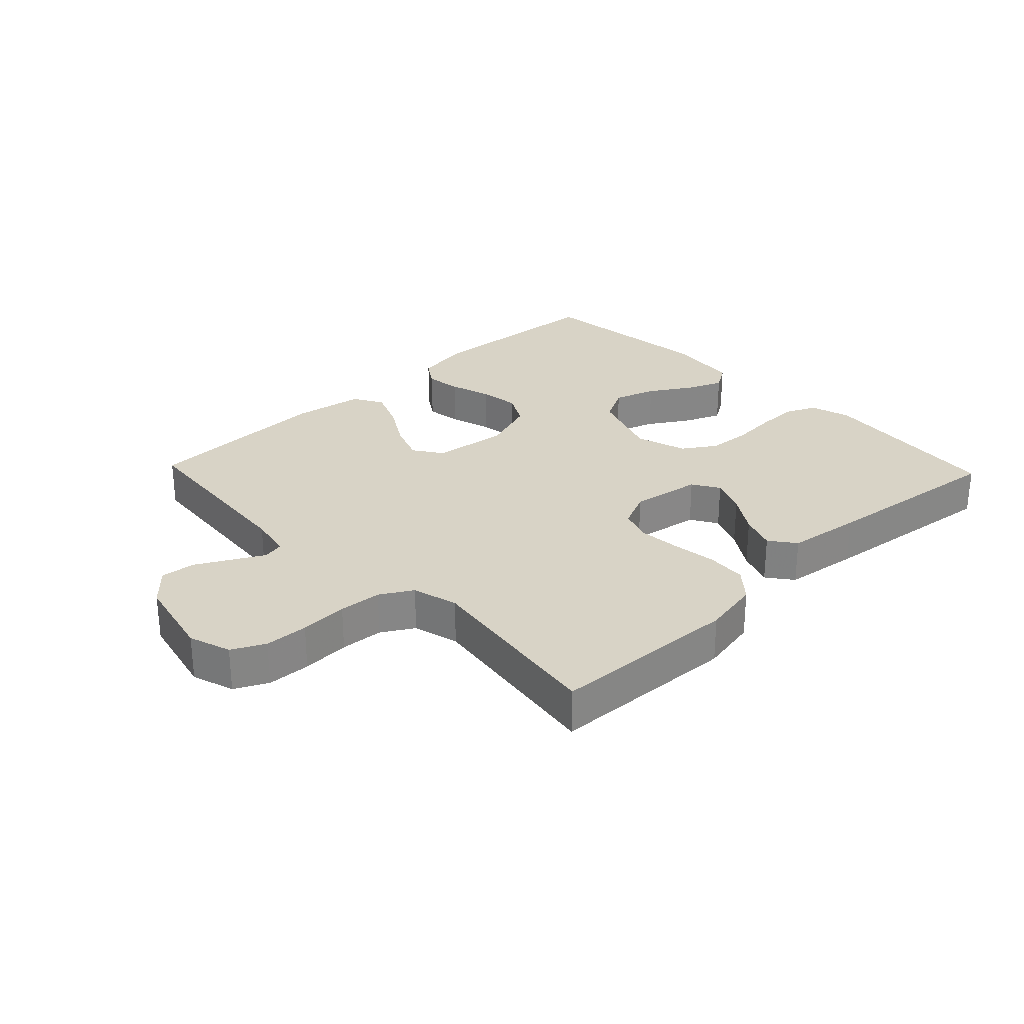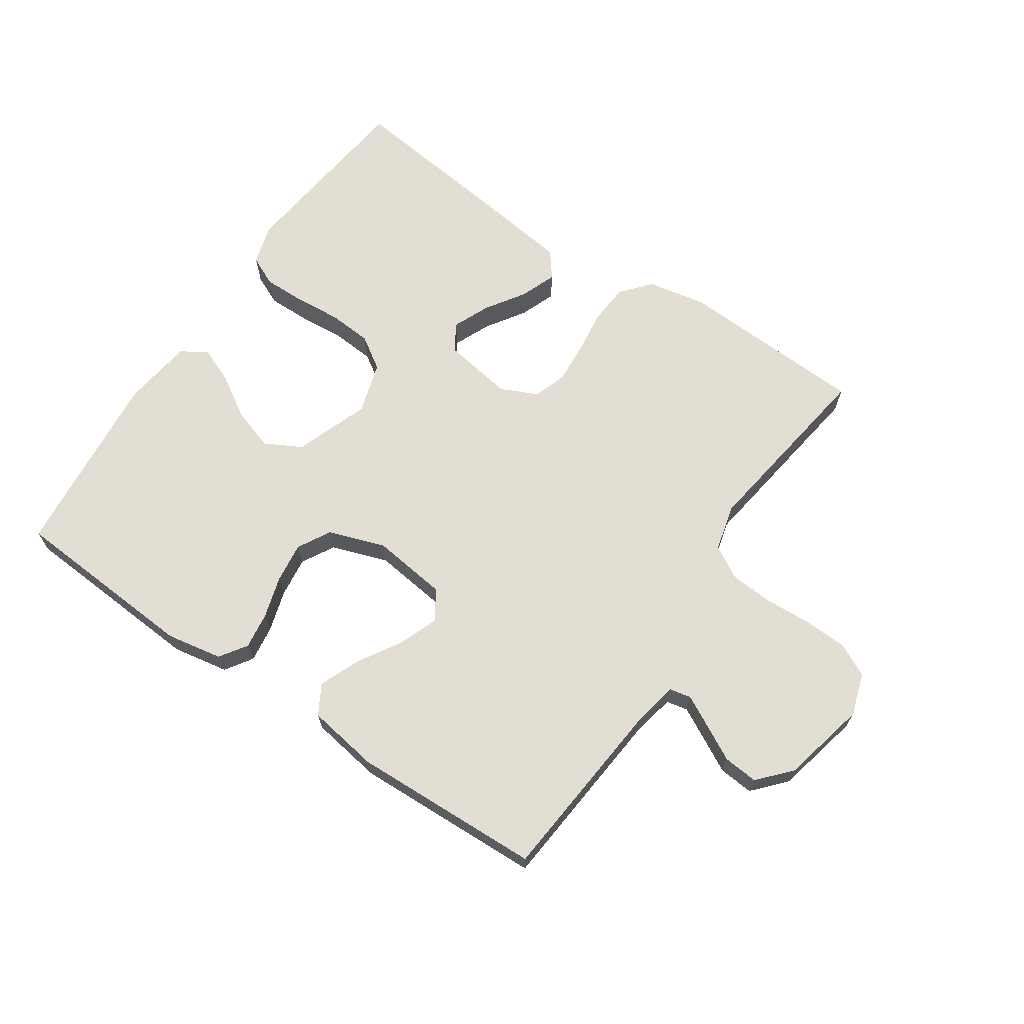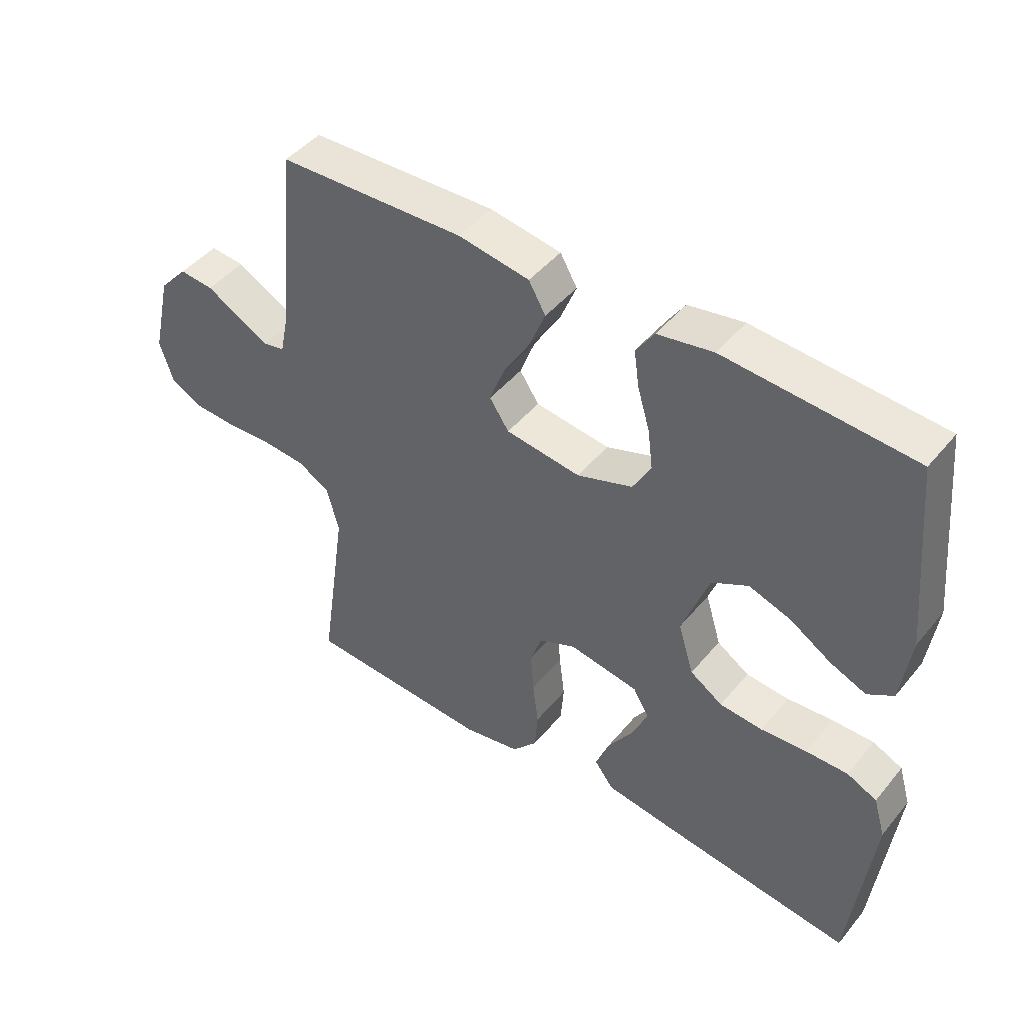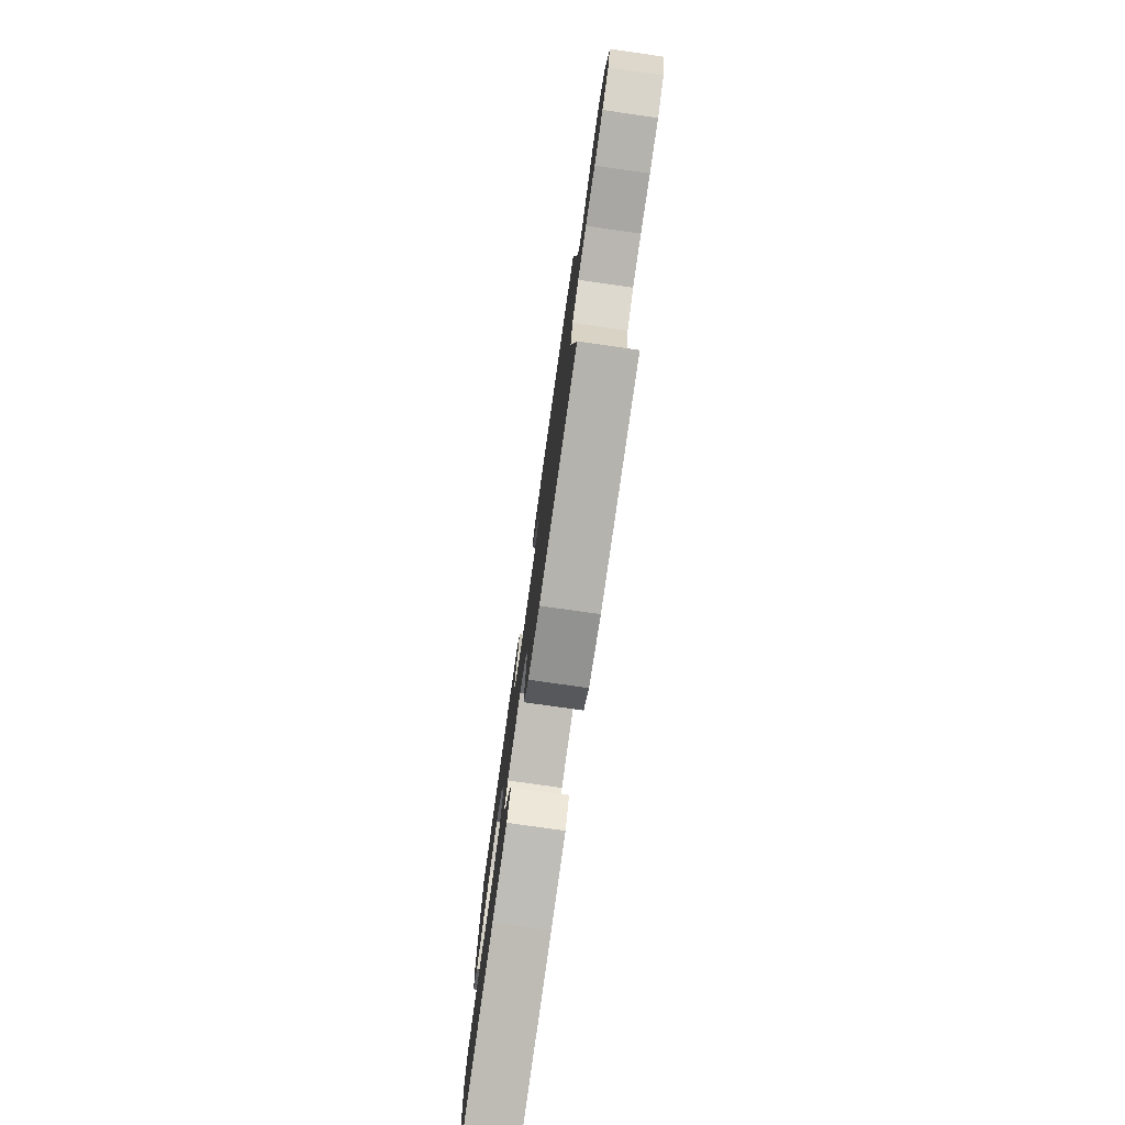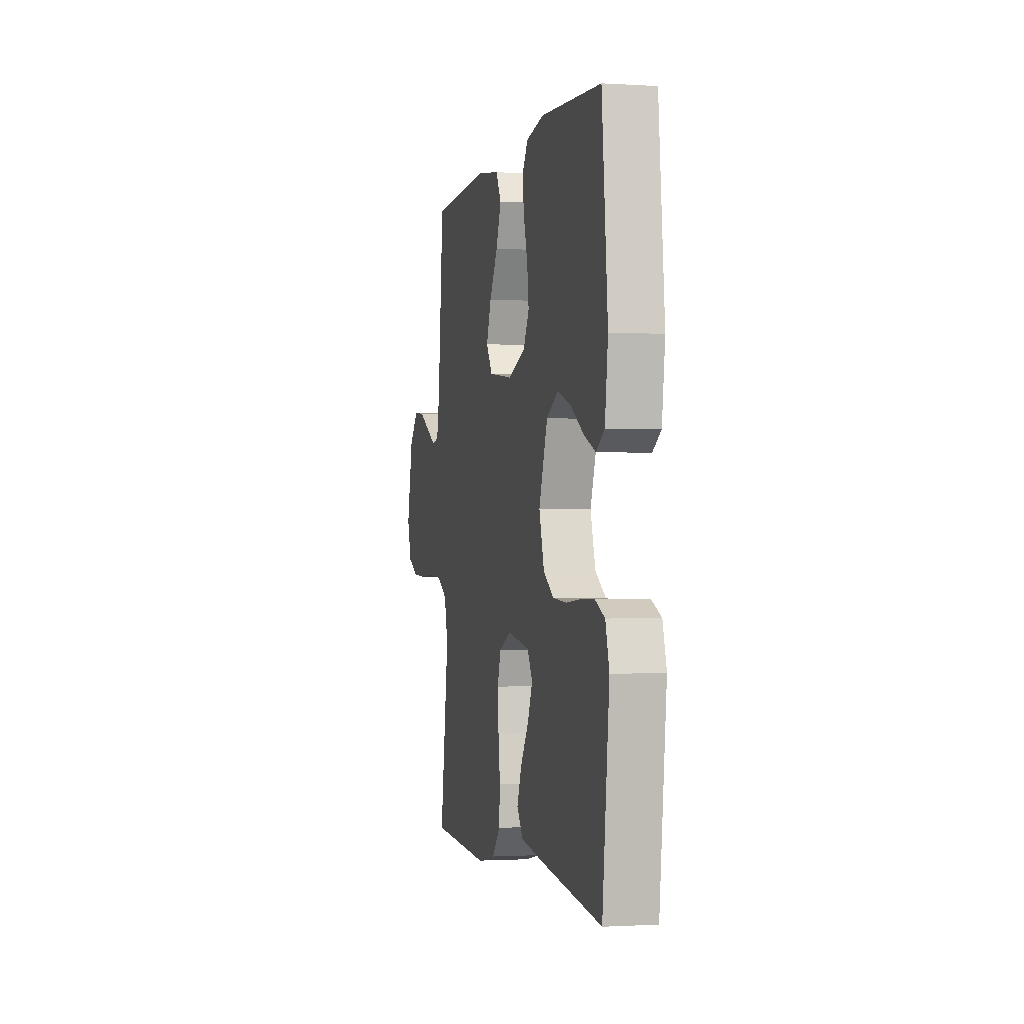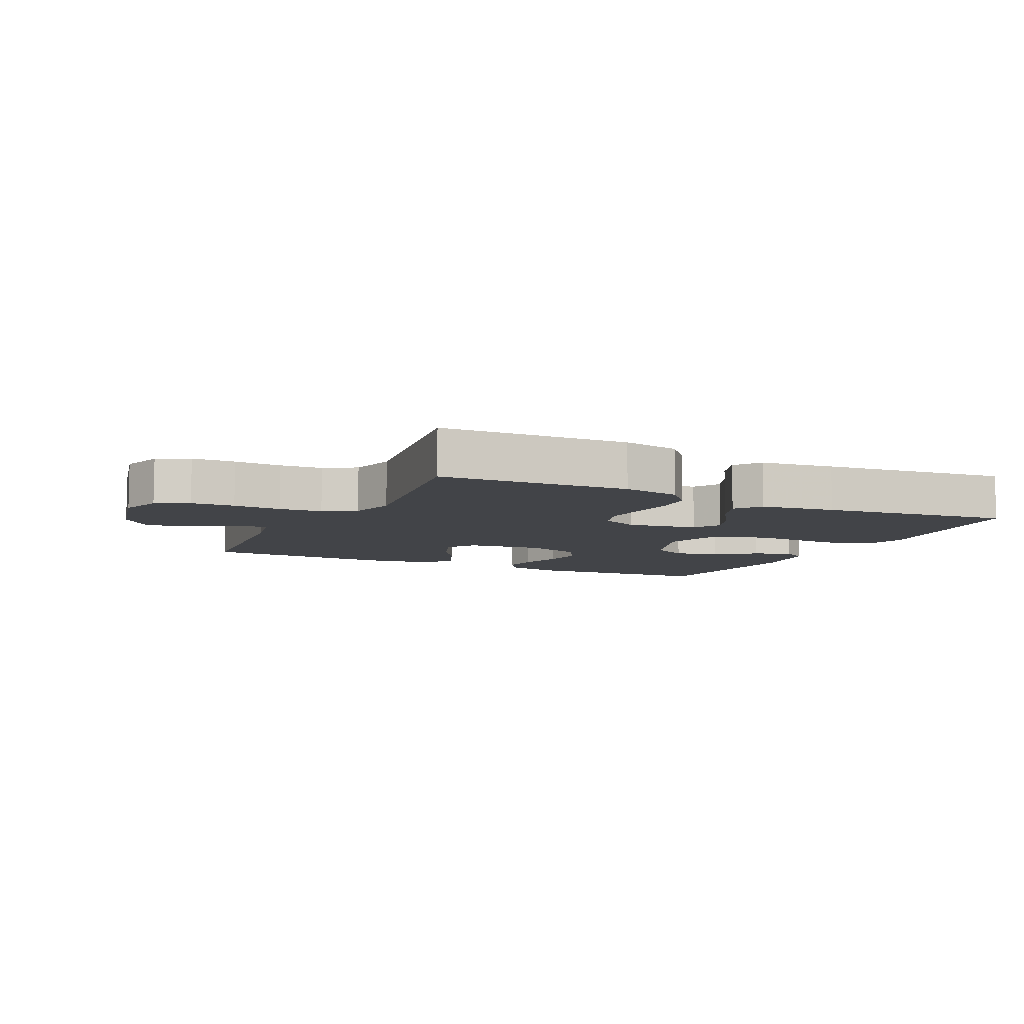
<metadata>
{"format":"obj","ext":"obj","renderer":"f3d","projection":"perspective","resolution":1024,"background":"white","views":[{"elev":28.2,"azim":136.3,"up":"+Y"},{"elev":67.3,"azim":34.0,"up":"+Y"},{"elev":45.6,"azim":-143.1,"up":"+Z"},{"elev":-77.5,"azim":81.9,"up":"+Z"},{"elev":-1.2,"azim":-102.7,"up":"+Z"},{"elev":-8.0,"azim":154.2,"up":"+Y"}]}
</metadata>
<code>
v -0.5 0.07 0.5
v -0.2 0.07 0.52
v -0.111 0.07 0.504
v -0.082 0.07 0.461
v -0.09 0.07 0.403
v -0.11 0.07 0.336
v -0.118 0.07 0.272
v -0.089 0.07 0.22
v 0 0.07 0.189
v 0.12 0.07 0.204
v 0.151 0.07 0.25
v 0.127 0.07 0.313
v 0.085 0.07 0.382
v 0.059 0.07 0.446
v 0.086 0.07 0.493
v 0.2 0.07 0.511
v 0.5 0.07 0.5
v 0.528 0.07 0.2
v 0.542 0.07 0.132
v 0.576 0.07 0.125
v 0.625 0.07 0.151
v 0.681 0.07 0.181
v 0.736 0.07 0.186
v 0.782 0.07 0.135
v 0.813 0.07 0
v 0.791 0.07 -0.067
v 0.739 0.07 -0.093
v 0.67 0.07 -0.096
v 0.594 0.07 -0.092
v 0.526 0.07 -0.097
v 0.475 0.07 -0.127
v 0.456 0.07 -0.2
v 0.5 0.07 -0.5
v 0.2 0.07 -0.514
v 0.108 0.07 -0.496
v 0.068 0.07 -0.45
v 0.063 0.07 -0.387
v 0.072 0.07 -0.316
v 0.077 0.07 -0.249
v 0.059 0.07 -0.196
v 0 0.07 -0.169
v -0.112 0.07 -0.187
v -0.138 0.07 -0.23
v -0.113 0.07 -0.288
v -0.072 0.07 -0.35
v -0.05 0.07 -0.407
v -0.081 0.07 -0.448
v -0.2 0.07 -0.464
v -0.5 0.07 -0.5
v -0.534 0.07 -0.2
v -0.515 0.07 -0.136
v -0.467 0.07 -0.114
v -0.4 0.07 -0.115
v -0.327 0.07 -0.121
v -0.258 0.07 -0.116
v -0.206 0.07 -0.082
v -0.181 0.07 0
v -0.224 0.07 0.118
v -0.282 0.07 0.149
v -0.349 0.07 0.127
v -0.415 0.07 0.086
v -0.473 0.07 0.062
v -0.514 0.07 0.088
v -0.529 0.07 0.2
v -0.5 0 0.5
v -0.2 0 0.52
v -0.111 0 0.504
v -0.082 0 0.461
v -0.09 0 0.403
v -0.11 0 0.336
v -0.118 0 0.272
v -0.089 0 0.22
v 0 0 0.189
v 0.12 0 0.204
v 0.151 0 0.25
v 0.127 0 0.313
v 0.085 0 0.382
v 0.059 0 0.446
v 0.086 0 0.493
v 0.2 0 0.511
v 0.5 0 0.5
v 0.528 0 0.2
v 0.542 0 0.132
v 0.576 0 0.125
v 0.625 0 0.151
v 0.681 0 0.181
v 0.736 0 0.186
v 0.782 0 0.135
v 0.813 0 0
v 0.791 0 -0.067
v 0.739 0 -0.093
v 0.67 0 -0.096
v 0.594 0 -0.092
v 0.526 0 -0.097
v 0.475 0 -0.127
v 0.456 0 -0.2
v 0.5 0 -0.5
v 0.2 0 -0.514
v 0.108 0 -0.496
v 0.068 0 -0.45
v 0.063 0 -0.387
v 0.072 0 -0.316
v 0.077 0 -0.249
v 0.059 0 -0.196
v 0 0 -0.169
v -0.112 0 -0.187
v -0.138 0 -0.23
v -0.113 0 -0.288
v -0.072 0 -0.35
v -0.05 0 -0.407
v -0.081 0 -0.448
v -0.2 0 -0.464
v -0.5 0 -0.5
v -0.534 0 -0.2
v -0.515 0 -0.136
v -0.467 0 -0.114
v -0.4 0 -0.115
v -0.327 0 -0.121
v -0.258 0 -0.116
v -0.206 0 -0.082
v -0.181 0 0
v -0.224 0 0.118
v -0.282 0 0.149
v -0.349 0 0.127
v -0.415 0 0.086
v -0.473 0 0.062
v -0.514 0 0.088
v -0.529 0 0.2
f 4 5 6
f 3 4 6
f 2 3 6
f 1 2 6
f 64 1 6
f 63 64 6
f 62 63 6
f 61 62 6
f 60 61 6
f 59 60 6 7
f 58 59 7 8
f 57 58 8 9
f 56 57 9 10
f 52 53 54
f 51 52 54
f 50 51 54
f 49 50 54
f 48 49 54
f 47 48 54
f 46 47 54
f 45 46 54
f 44 45 54
f 43 44 54 55
f 42 43 55 56
f 36 37 38
f 35 36 38
f 34 35 38
f 33 34 38
f 32 33 38
f 31 32 38 39
f 30 31 39 40
f 27 28 29
f 26 27 29
f 25 26 29
f 24 25 29
f 23 24 29
f 22 23 29
f 21 22 29
f 20 21 29 30
f 30 40 41
f 20 30 41
f 19 20 41
f 16 17 18
f 15 16 18
f 14 15 18
f 13 14 18
f 12 13 18
f 11 12 18 19
f 42 56 10
f 41 42 10
f 19 41 10
f 10 11 19
f 70 69 68
f 70 68 67
f 70 67 66
f 70 66 65
f 70 65 128
f 70 128 127
f 70 127 126
f 70 126 125
f 70 125 124
f 71 70 124 123
f 72 71 123 122
f 73 72 122 121
f 74 73 121 120
f 118 117 116
f 118 116 115
f 118 115 114
f 118 114 113
f 118 113 112
f 118 112 111
f 118 111 110
f 118 110 109
f 118 109 108
f 119 118 108 107
f 120 119 107 106
f 102 101 100
f 102 100 99
f 102 99 98
f 102 98 97
f 102 97 96
f 103 102 96 95
f 104 103 95 94
f 93 92 91
f 93 91 90
f 93 90 89
f 93 89 88
f 93 88 87
f 93 87 86
f 93 86 85
f 94 93 85 84
f 105 104 94
f 105 94 84
f 105 84 83
f 82 81 80
f 82 80 79
f 82 79 78
f 82 78 77
f 82 77 76
f 83 82 76 75
f 74 120 106
f 74 106 105
f 74 105 83
f 83 75 74
f 1 65 66 2
f 2 66 67 3
f 3 67 68 4
f 4 68 69 5
f 5 69 70 6
f 6 70 71 7
f 7 71 72 8
f 8 72 73 9
f 9 73 74 10
f 10 74 75 11
f 11 75 76 12
f 12 76 77 13
f 13 77 78 14
f 14 78 79 15
f 15 79 80 16
f 16 80 81 17
f 17 81 82 18
f 18 82 83 19
f 19 83 84 20
f 20 84 85 21
f 21 85 86 22
f 22 86 87 23
f 23 87 88 24
f 24 88 89 25
f 25 89 90 26
f 26 90 91 27
f 27 91 92 28
f 28 92 93 29
f 29 93 94 30
f 30 94 95 31
f 31 95 96 32
f 32 96 97 33
f 33 97 98 34
f 34 98 99 35
f 35 99 100 36
f 36 100 101 37
f 37 101 102 38
f 38 102 103 39
f 39 103 104 40
f 40 104 105 41
f 41 105 106 42
f 42 106 107 43
f 43 107 108 44
f 44 108 109 45
f 45 109 110 46
f 46 110 111 47
f 47 111 112 48
f 48 112 113 49
f 49 113 114 50
f 50 114 115 51
f 51 115 116 52
f 52 116 117 53
f 53 117 118 54
f 54 118 119 55
f 55 119 120 56
f 56 120 121 57
f 57 121 122 58
f 58 122 123 59
f 59 123 124 60
f 60 124 125 61
f 61 125 126 62
f 62 126 127 63
f 63 127 128 64
f 64 128 65 1

</code>
